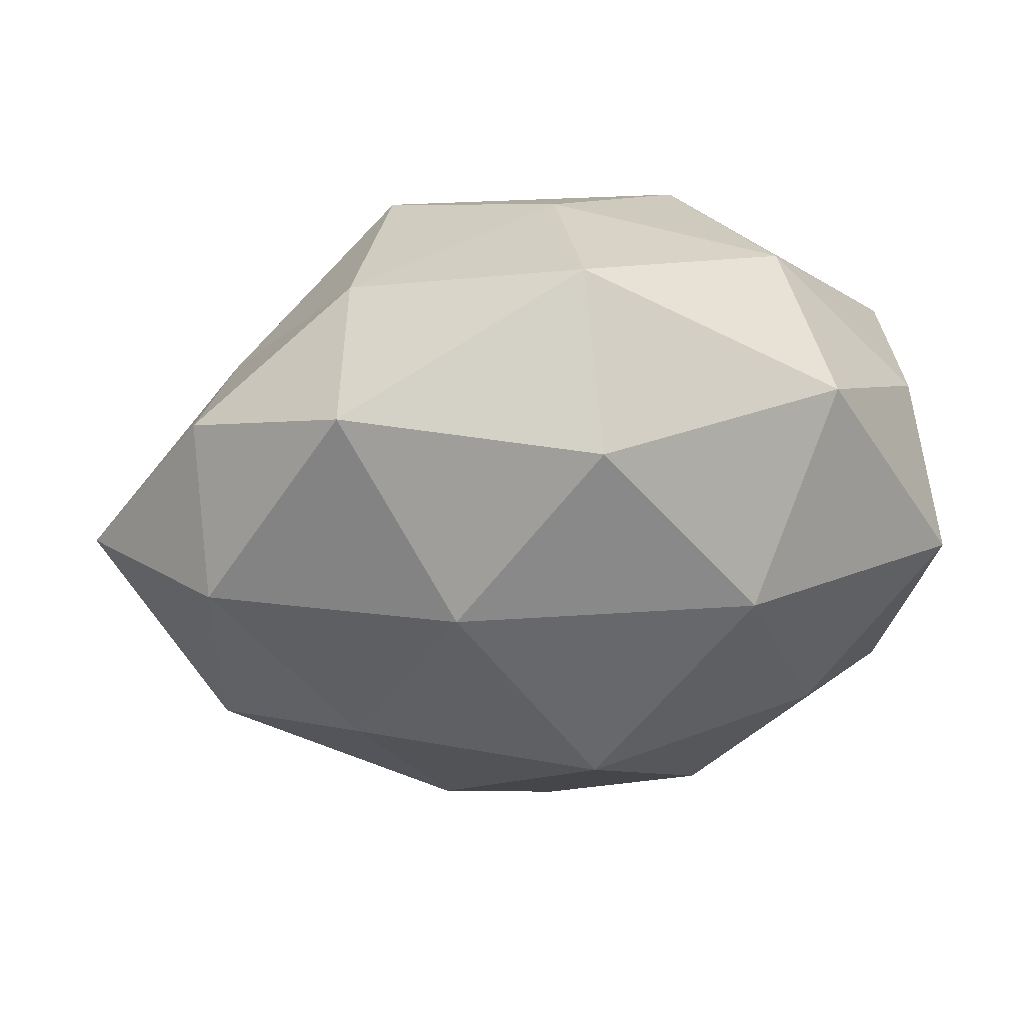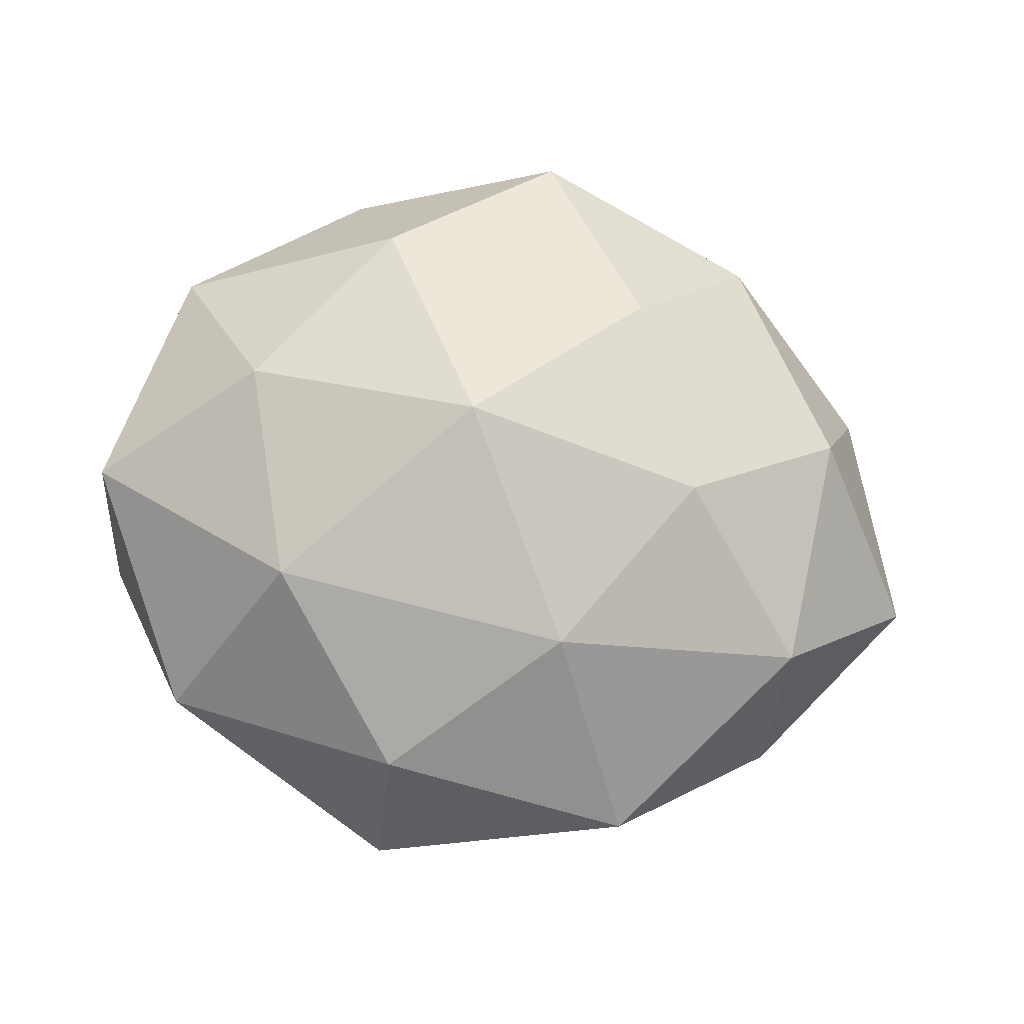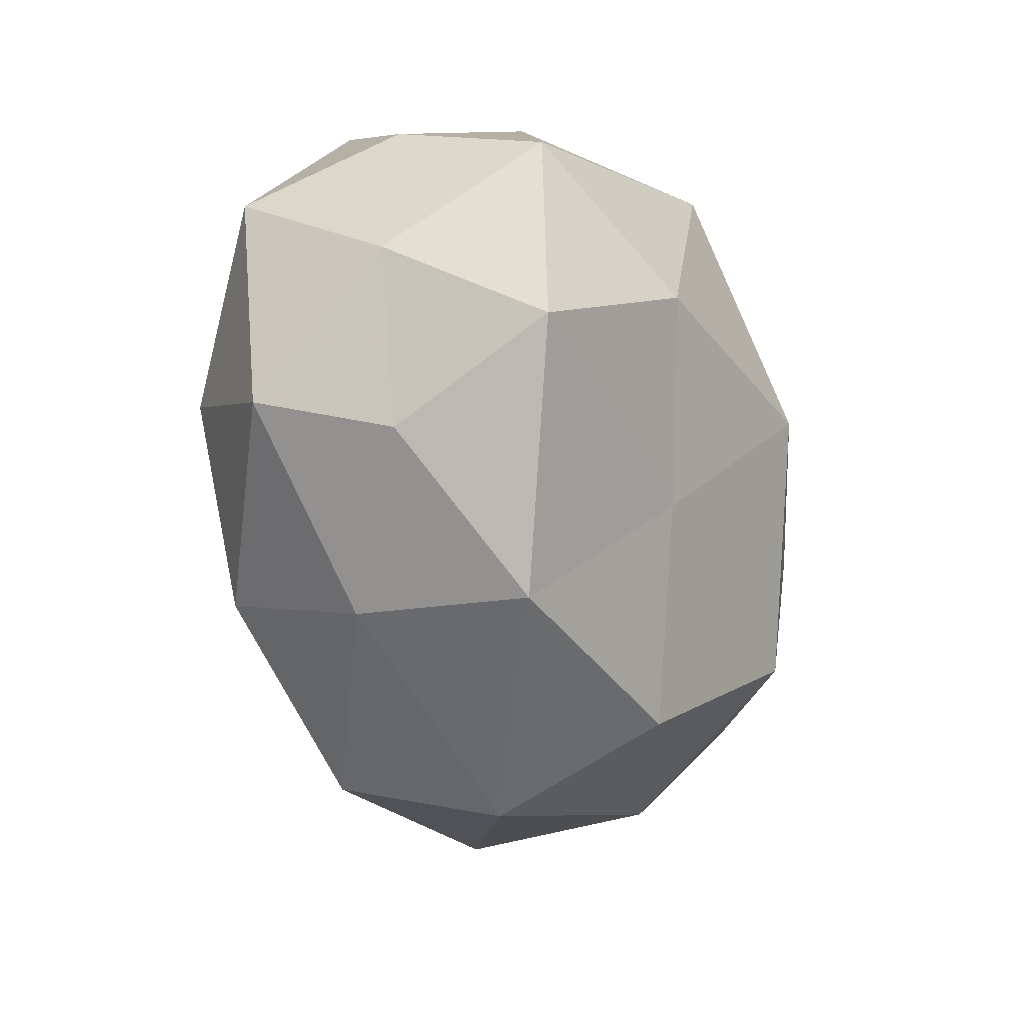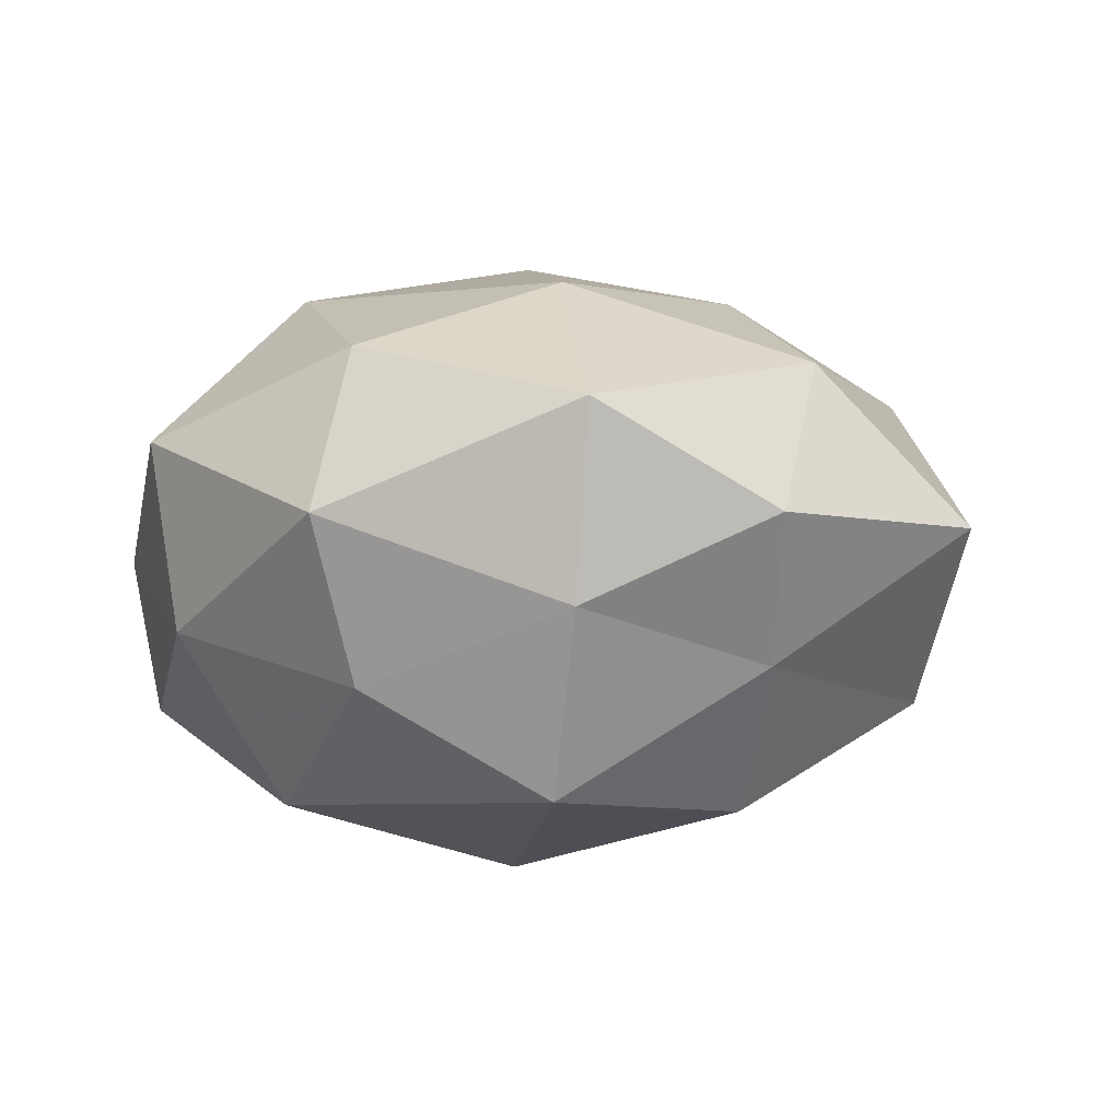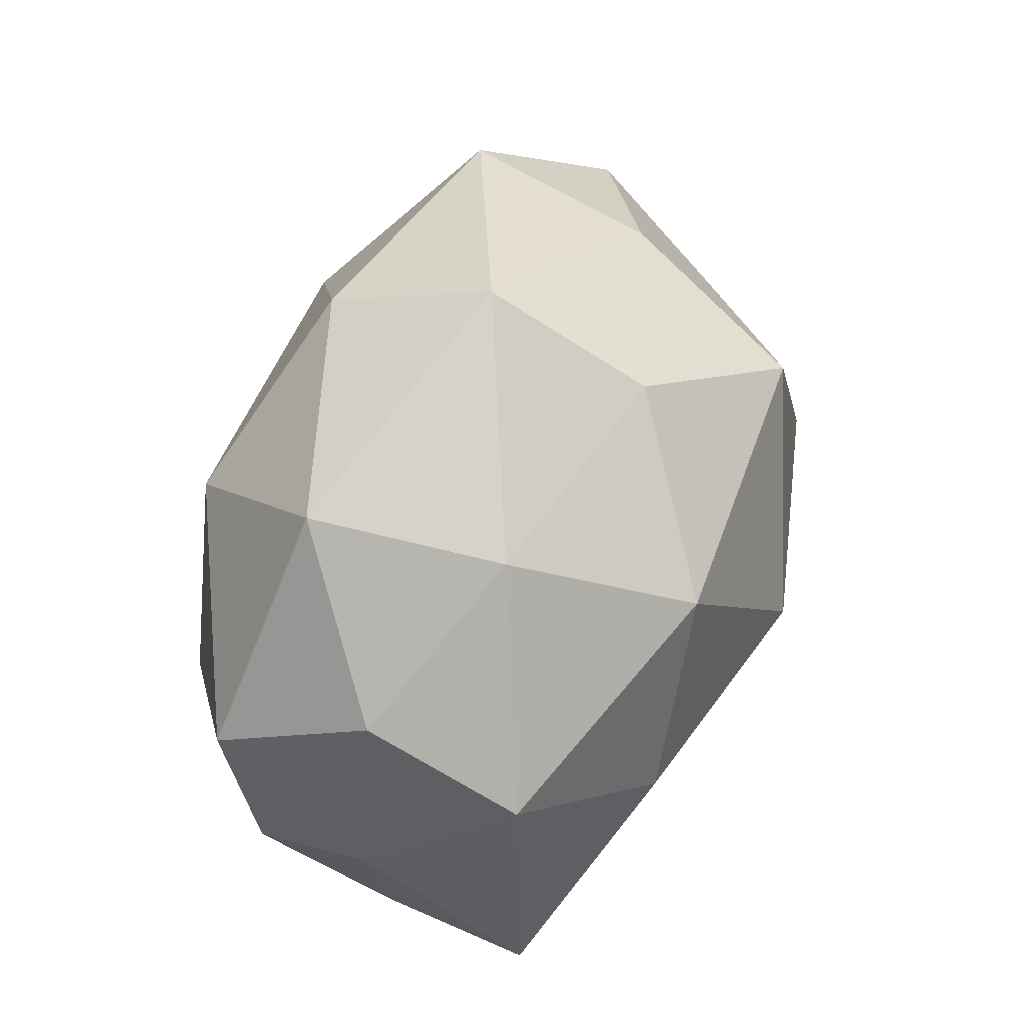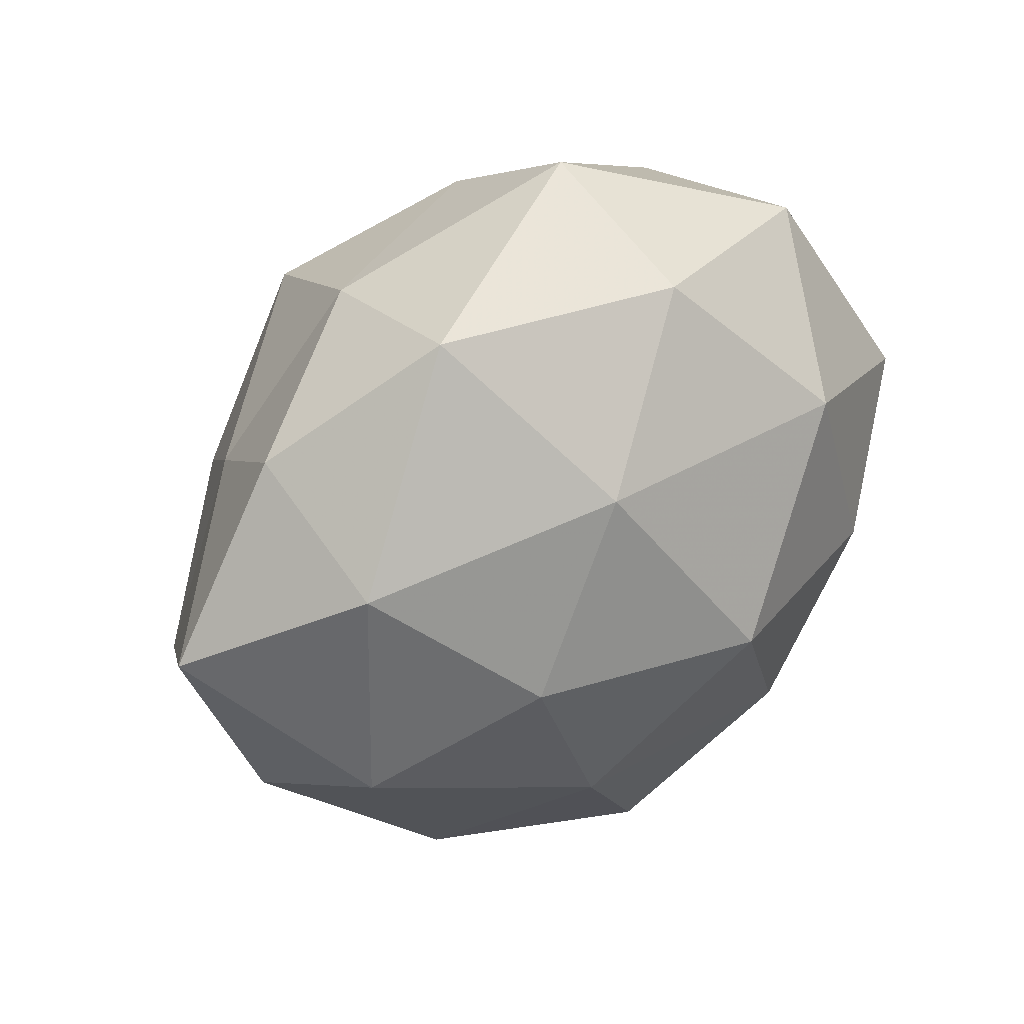
<metadata>
{"format":"obj","ext":"obj","renderer":"f3d","projection":"perspective","resolution":1024,"background":"white","views":[{"elev":56.8,"azim":-7.8,"up":"+Y"},{"elev":74.3,"azim":-169.1,"up":"+Z"},{"elev":-40.2,"azim":105.7,"up":"+Y"},{"elev":-7.8,"azim":-156.1,"up":"+Z"},{"elev":50.0,"azim":108.8,"up":"+Y"},{"elev":37.0,"azim":-42.7,"up":"+Y"}]}
</metadata>
<code>
v -0.03954 0.01637 -0.01686
v 0.03134 0.0348 -0.01153
v -0.04867 -0.01149 -0.01948
v 0.001267 0.0008132 -0.03985
v 0.01679 -0.02659 0.03031
v 0.04372 -0.02685 0.0005745
v -0.001482 -0.04197 -0.0198
v -0.01947 -0.0235 -0.03223
v -0.02728 0.04254 0.01205
v 0.003625 0.04154 0.02069
v 0.05162 -0.00482 0.0002937
v -0.01759 -0.02333 0.02964
v 0.004237 0.0502 -0.0004797
v 0.0309 -0.001911 -0.03118
v 0.02168 0.02426 -0.03244
v -0.06072 0.004221 5.414e-05
v 0.03053 -0.004364 0.03167
v 0.04831 0.01899 -2.251e-05
v -0.002141 -0.05142 0.0008477
v -0.04561 0.01733 0.0191
v 0.02123 0.02165 0.0321
v 0.05005 -0.01975 -0.01968
v -0.04515 0.0275 -0.0002348
v 0.02883 -0.04324 -0.01146
v 0.003647 0.03979 -0.01977
v -0.001744 -0.04401 0.02149
v -0.0301 -0.03728 0.01222
v -0.0236 0.03796 -0.01125
v 0.04421 -0.01895 0.01832
v 0.02457 -0.03771 0.01111
v -0.04621 -0.01237 0.01898
v -0.04983 -0.02199 0.0004101
v -0.01625 0.02761 -0.03288
v 0.0008137 -0.002294 0.03975
v -0.02875 0.0004097 0.03148
v 0.03414 0.03728 0.01209
v 0.04887 0.01102 -0.01883
v -0.03034 0.003096 -0.03331
v -0.01555 0.0235 0.03054
v 0.04976 0.009777 0.01946
v 0.01549 -0.02187 -0.02626
v -0.02962 -0.03598 -0.01084
f 9 10 13
f 4 15 14
f 1 3 16
f 6 22 11
f 23 1 16
f 23 20 9
f 23 16 20
f 24 19 7
f 6 24 22
f 25 13 2
f 2 15 25
f 26 5 12
f 12 27 26
f 19 26 27
f 9 13 28
f 23 28 1
f 23 9 28
f 28 13 25
f 6 11 29
f 29 17 5
f 6 30 24
f 30 19 24
f 30 5 26
f 30 26 19
f 29 5 30
f 6 29 30
f 16 31 20
f 31 27 12
f 16 3 32
f 16 32 31
f 31 32 27
f 33 15 4
f 33 25 15
f 28 33 1
f 28 25 33
f 5 34 12
f 5 17 34
f 21 34 17
f 35 31 12
f 20 31 35
f 12 34 35
f 13 36 2
f 13 10 36
f 2 36 18
f 21 36 10
f 37 15 2
f 37 14 15
f 18 37 2
f 11 37 18
f 22 37 11
f 22 14 37
f 1 38 3
f 3 38 8
f 4 8 38
f 1 33 38
f 38 33 4
f 9 39 10
f 20 39 9
f 10 39 21
f 39 34 21
f 20 35 39
f 39 35 34
f 11 18 40
f 17 40 21
f 11 40 29
f 29 40 17
f 40 18 36
f 40 36 21
f 41 8 4
f 41 7 8
f 14 41 4
f 22 41 14
f 24 7 41
f 24 41 22
f 3 8 42
f 42 8 7
f 7 19 42
f 19 27 42
f 32 3 42
f 42 27 32

</code>
